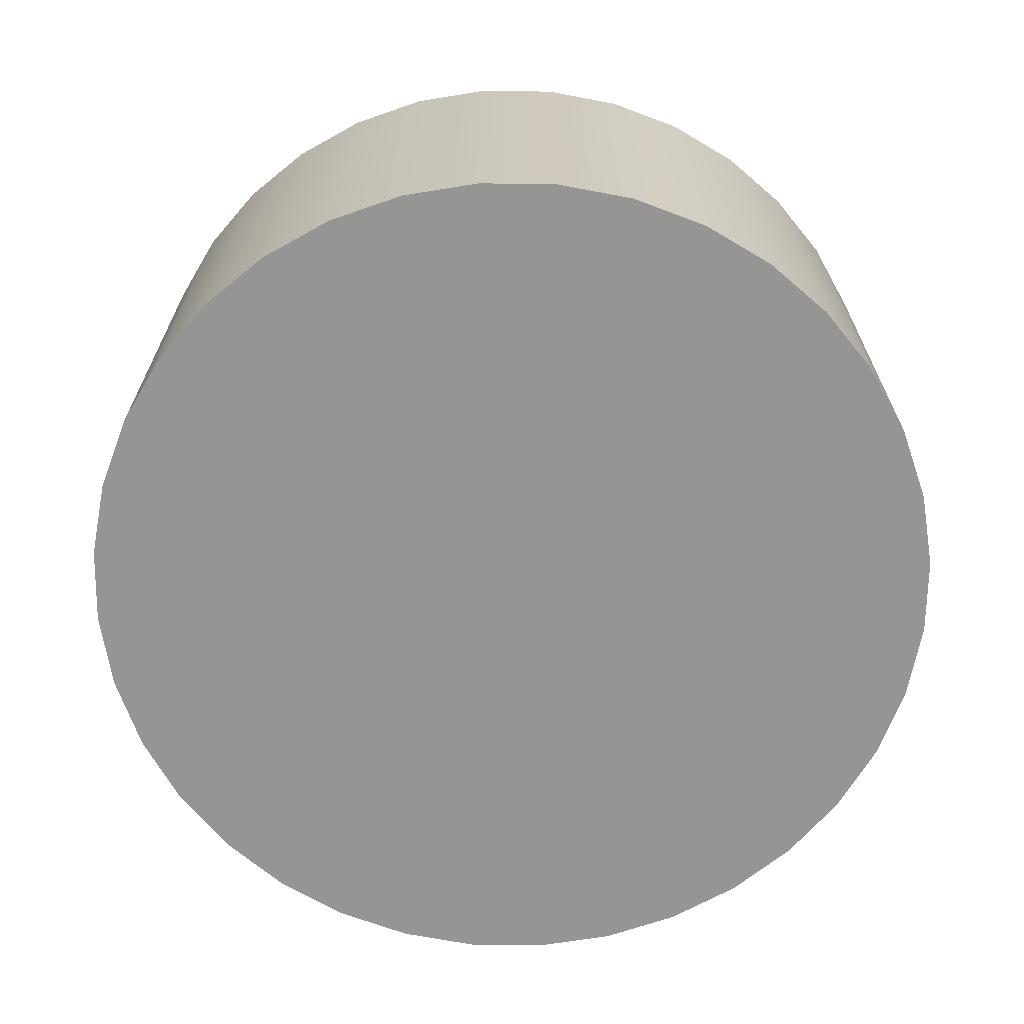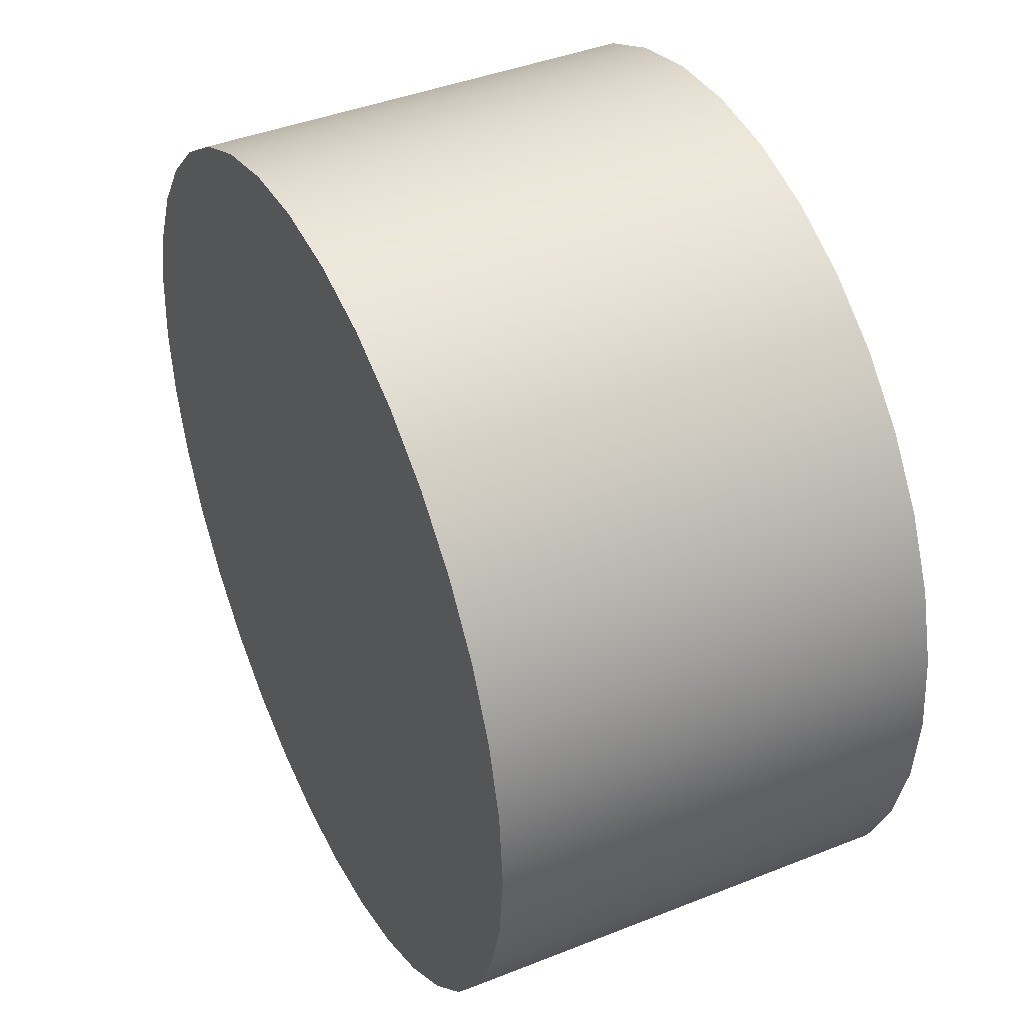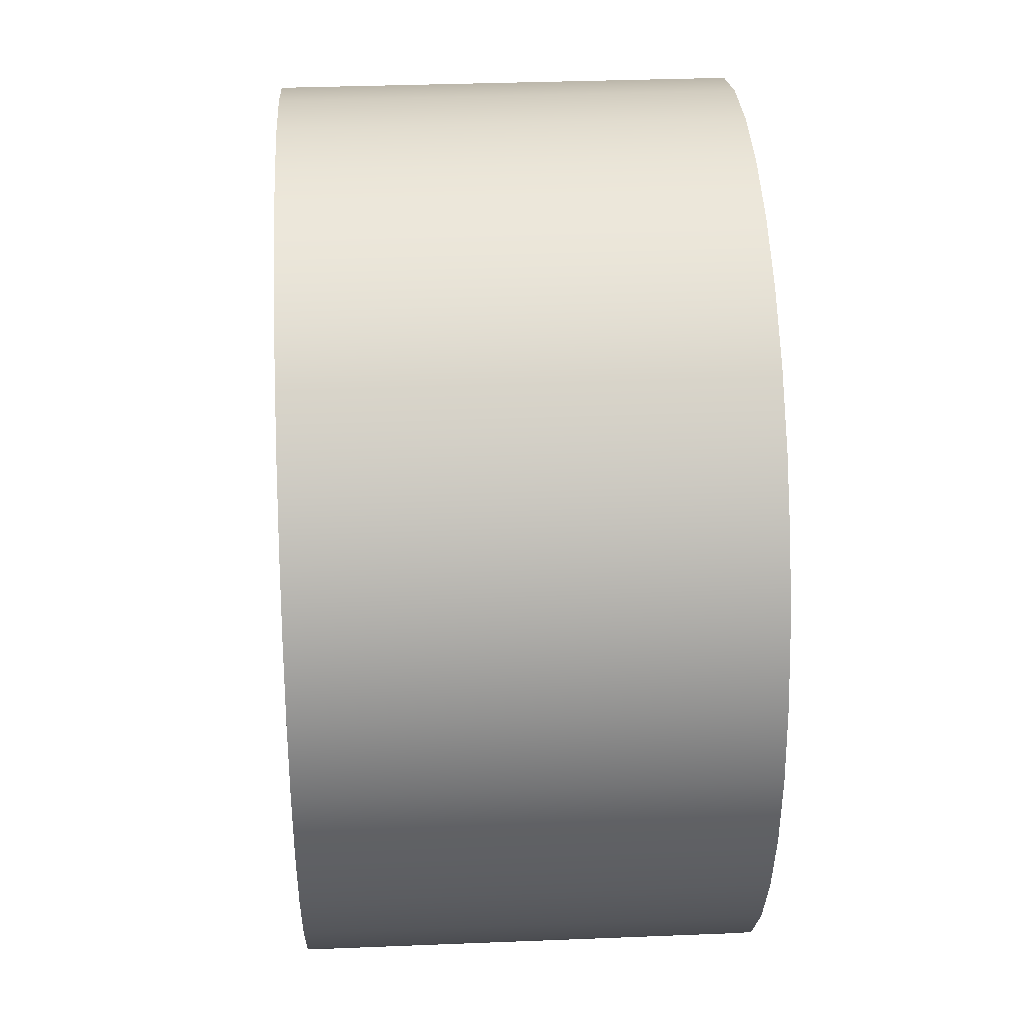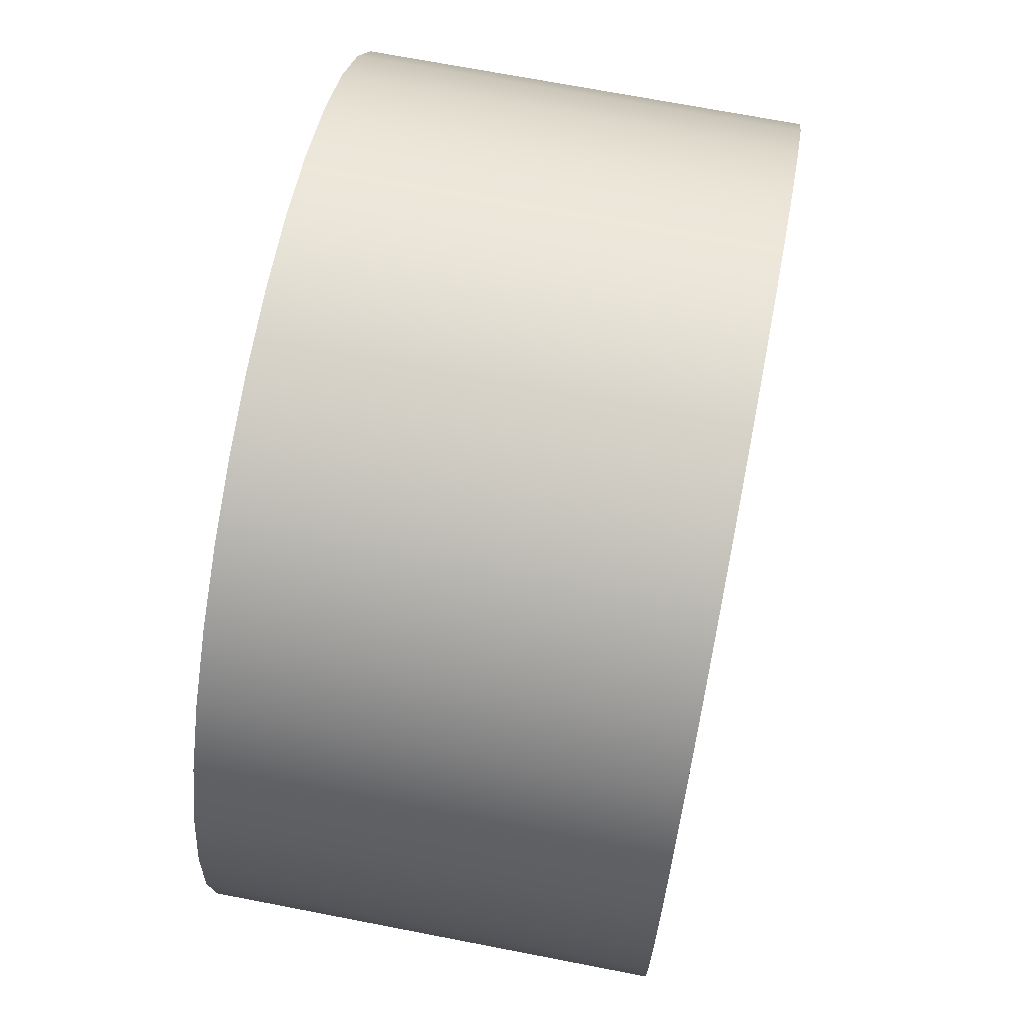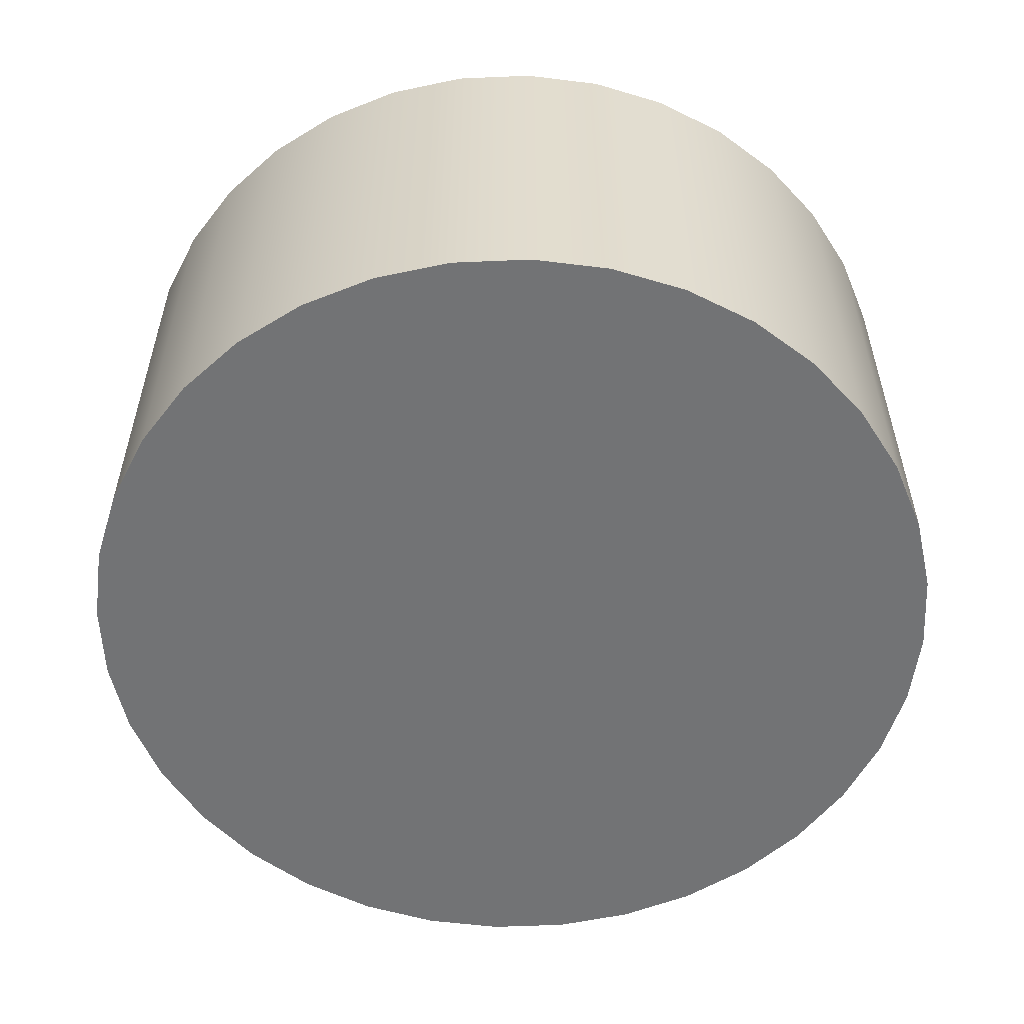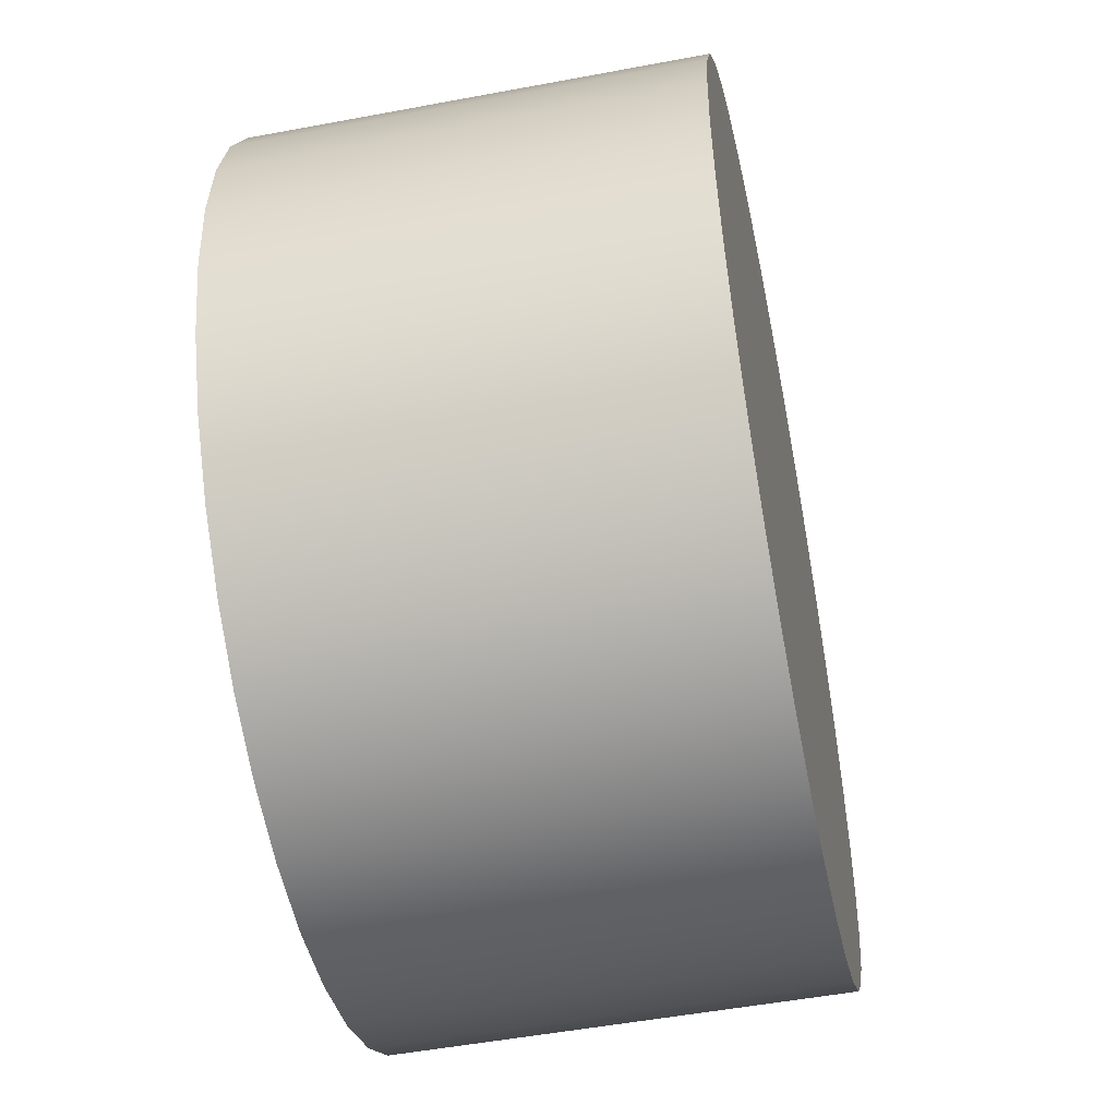
<metadata>
{"format":"obj","ext":"obj","renderer":"f3d","projection":"perspective","resolution":1024,"background":"white","views":[{"elev":-67.6,"azim":-35.8,"up":"+Y"},{"elev":41.8,"azim":64.4,"up":"+Z"},{"elev":34.2,"azim":86.9,"up":"+Z"},{"elev":69.4,"azim":-79.0,"up":"+Z"},{"elev":-55.9,"azim":-22.4,"up":"+Y"},{"elev":-50.9,"azim":-78.4,"up":"+Z"}]}
</metadata>
<code>
o #ID151
v 0.477 -0.8298 -0.4014
v 0.477 -0.8298 -0.3956
v 0.4768 -0.8298 -0.3985
v 0.4778 -0.8298 -0.4043
v 0.4778 -0.8298 -0.3928
v 0.479 -0.8298 -0.4069
v 0.479 -0.8298 -0.3901
v 0.4807 -0.8298 -0.4093
v 0.4807 -0.8298 -0.3877
v 0.4828 -0.8298 -0.4114
v 0.4828 -0.8298 -0.3856
v 0.4852 -0.8298 -0.4131
v 0.4852 -0.8298 -0.384
v 0.4878 -0.8298 -0.4143
v 0.4878 -0.8298 -0.3827
v 0.4907 -0.8298 -0.4151
v 0.4907 -0.8298 -0.382
v 0.4936 -0.8298 -0.4153
v 0.4936 -0.8298 -0.3817
v 0.4965 -0.8298 -0.4151
v 0.4965 -0.8298 -0.382
v 0.4993 -0.8298 -0.4143
v 0.4993 -0.8298 -0.3827
v 0.502 -0.8298 -0.4131
v 0.502 -0.8298 -0.384
v 0.5044 -0.8298 -0.4114
v 0.5044 -0.8298 -0.3856
v 0.5064 -0.8298 -0.4093
v 0.5064 -0.8298 -0.3877
v 0.5081 -0.8298 -0.4069
v 0.5081 -0.8298 -0.3901
v 0.5094 -0.8298 -0.3928
v 0.5094 -0.8298 -0.4043
v 0.5101 -0.8298 -0.4014
v 0.5101 -0.8298 -0.3956
v 0.5104 -0.8298 -0.3985
v 0.5101 -0.8298 -0.3956
v 0.5094 -0.813 -0.3928
v 0.5094 -0.8298 -0.3928
v 0.5101 -0.813 -0.3956
v 0.5081 -0.813 -0.3901
v 0.5081 -0.8298 -0.3901
v 0.5064 -0.813 -0.3877
v 0.5064 -0.8298 -0.3877
v 0.5044 -0.813 -0.3856
v 0.5044 -0.8298 -0.3856
v 0.502 -0.8298 -0.384
v 0.502 -0.813 -0.384
v 0.4993 -0.8298 -0.3827
v 0.4993 -0.813 -0.3827
v 0.4965 -0.8298 -0.382
v 0.4965 -0.813 -0.382
v 0.4936 -0.8298 -0.3817
v 0.4936 -0.813 -0.3817
v 0.4907 -0.8298 -0.382
v 0.4907 -0.813 -0.382
v 0.4878 -0.8298 -0.3827
v 0.4878 -0.813 -0.3827
v 0.4852 -0.8298 -0.384
v 0.4852 -0.813 -0.384
v 0.4828 -0.8298 -0.3856
v 0.4828 -0.813 -0.3856
v 0.4807 -0.813 -0.3877
v 0.4807 -0.8298 -0.3877
v 0.479 -0.813 -0.3901
v 0.479 -0.8298 -0.3901
v 0.4778 -0.813 -0.3928
v 0.4778 -0.8298 -0.3928
v 0.477 -0.813 -0.3956
v 0.477 -0.8298 -0.3956
v 0.4768 -0.813 -0.3985
v 0.4768 -0.8298 -0.3985
v 0.477 -0.813 -0.4014
v 0.477 -0.8298 -0.4014
v 0.4778 -0.813 -0.4043
v 0.4778 -0.8298 -0.4043
v 0.479 -0.813 -0.4069
v 0.479 -0.8298 -0.4069
v 0.4807 -0.813 -0.4093
v 0.4807 -0.8298 -0.4093
v 0.4828 -0.813 -0.4114
v 0.4828 -0.8298 -0.4114
v 0.4852 -0.8298 -0.4131
v 0.4852 -0.813 -0.4131
v 0.4878 -0.8298 -0.4143
v 0.4878 -0.813 -0.4143
v 0.4907 -0.8298 -0.4151
v 0.4907 -0.813 -0.4151
v 0.4936 -0.8298 -0.4153
v 0.4936 -0.813 -0.4153
v 0.4965 -0.8298 -0.4151
v 0.4965 -0.813 -0.4151
v 0.4993 -0.8298 -0.4143
v 0.4993 -0.813 -0.4143
v 0.502 -0.8298 -0.4131
v 0.502 -0.813 -0.4131
v 0.5044 -0.8298 -0.4114
v 0.5044 -0.813 -0.4114
v 0.5064 -0.8298 -0.4093
v 0.5064 -0.813 -0.4093
v 0.5081 -0.813 -0.4069
v 0.5081 -0.8298 -0.4069
v 0.5094 -0.813 -0.4043
v 0.5094 -0.8298 -0.4043
v 0.5101 -0.813 -0.4014
v 0.5101 -0.8298 -0.4014
v 0.5104 -0.813 -0.3985
v 0.5104 -0.8298 -0.3985
f 1 2 3
f 2 1 4
f 2 4 5
f 5 4 6
f 5 6 7
f 7 6 8
f 7 8 9
f 9 8 10
f 9 10 11
f 11 10 12
f 11 12 13
f 13 12 14
f 13 14 15
f 15 14 16
f 15 16 17
f 17 16 18
f 17 18 19
f 19 18 20
f 19 20 21
f 21 20 22
f 21 22 23
f 23 22 24
f 23 24 25
f 25 24 26
f 25 26 27
f 27 26 28
f 27 28 29
f 29 28 30
f 29 30 31
f 31 30 32
f 32 30 33
f 32 33 34
f 32 34 35
f 35 34 36
f 37 38 39
f 38 37 40
f 39 41 42
f 41 39 38
f 42 43 44
f 43 42 41
f 44 45 46
f 45 44 43
f 45 47 46
f 47 45 48
f 48 49 47
f 49 48 50
f 50 51 49
f 51 50 52
f 52 53 51
f 53 52 54
f 54 55 53
f 55 54 56
f 56 57 55
f 57 56 58
f 58 59 57
f 59 58 60
f 60 61 59
f 61 60 62
f 63 61 62
f 61 63 64
f 65 64 63
f 64 65 66
f 67 66 65
f 66 67 68
f 69 68 67
f 68 69 70
f 71 70 69
f 70 71 72
f 73 72 71
f 72 73 74
f 75 74 73
f 74 75 76
f 77 76 75
f 76 77 78
f 79 78 77
f 78 79 80
f 81 80 79
f 80 81 82
f 81 83 82
f 83 81 84
f 84 85 83
f 85 84 86
f 86 87 85
f 87 86 88
f 88 89 87
f 89 88 90
f 90 91 89
f 91 90 92
f 92 93 91
f 93 92 94
f 94 95 93
f 95 94 96
f 96 97 95
f 97 96 98
f 98 99 97
f 99 98 100
f 99 101 102
f 101 99 100
f 102 103 104
f 103 102 101
f 104 105 106
f 105 104 103
f 106 107 108
f 107 106 105
f 108 40 37
f 40 108 107

</code>
